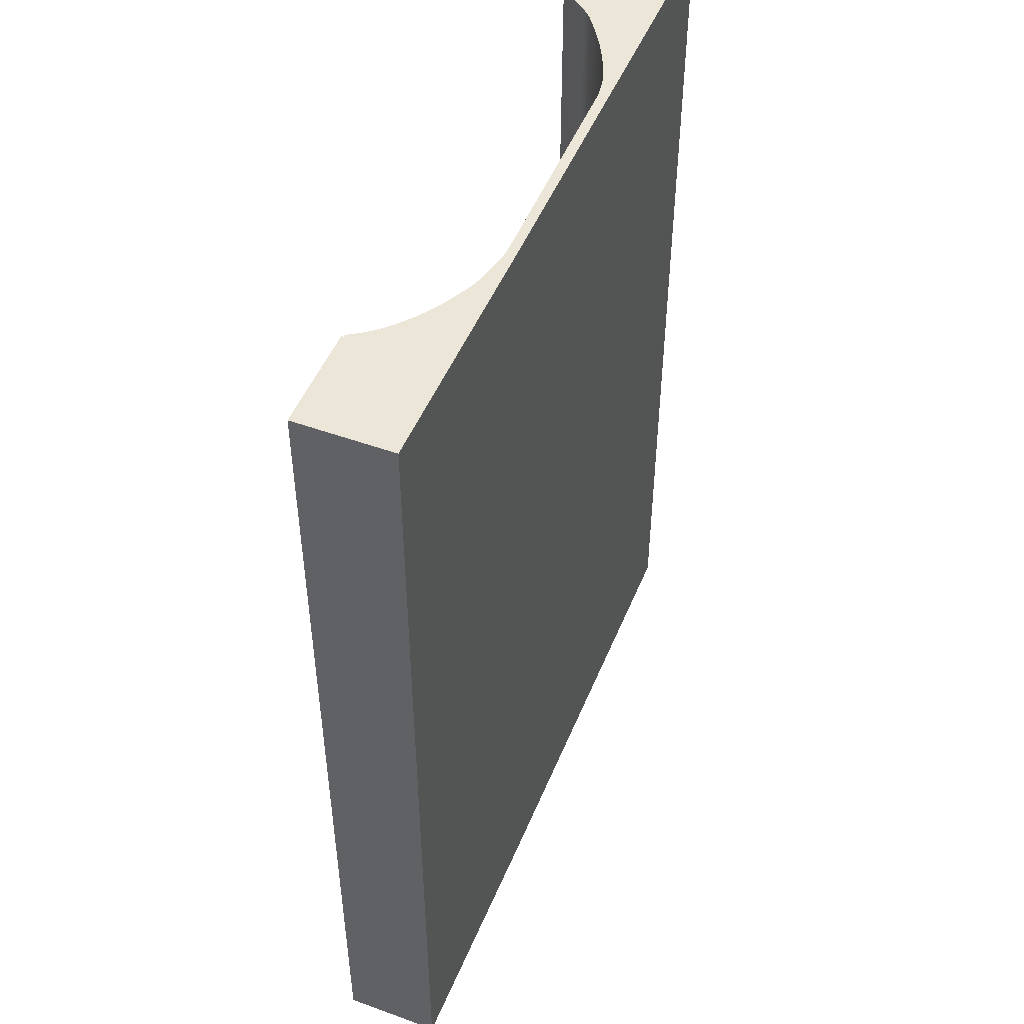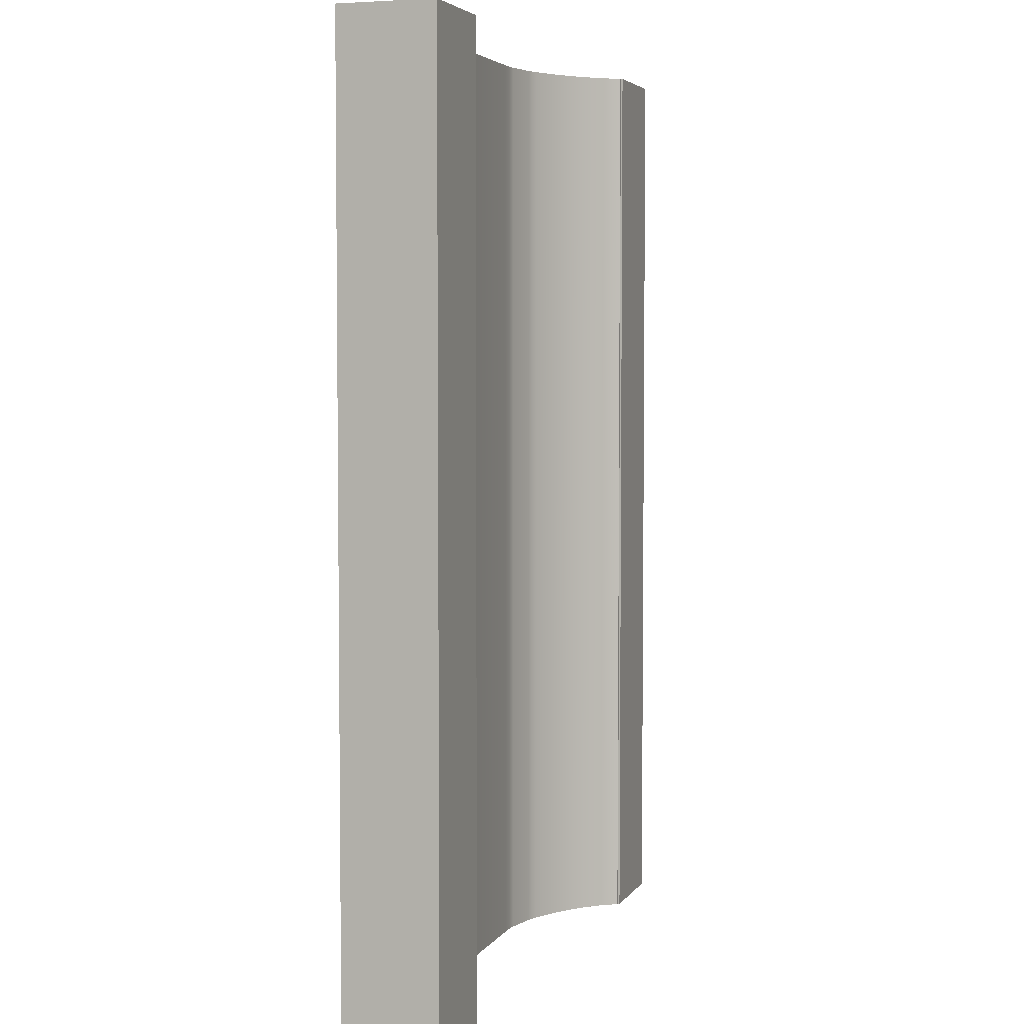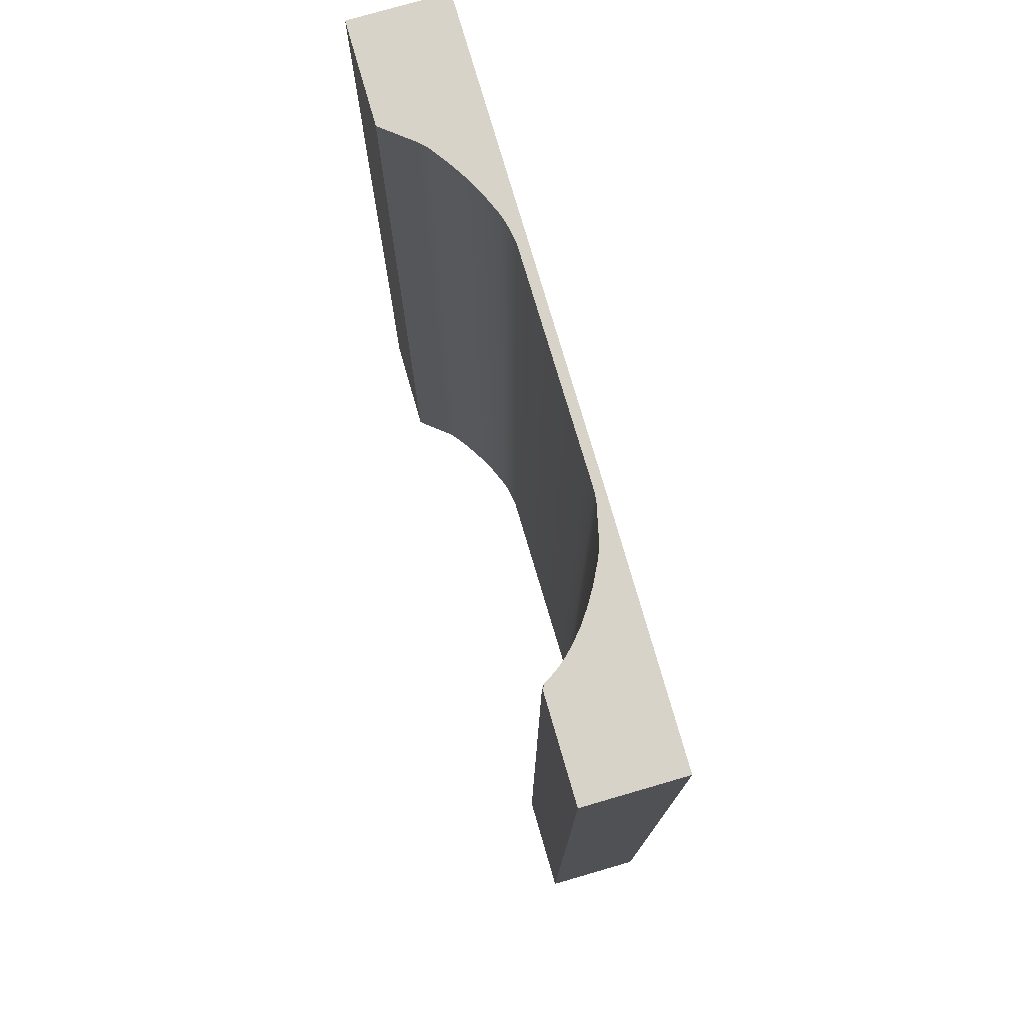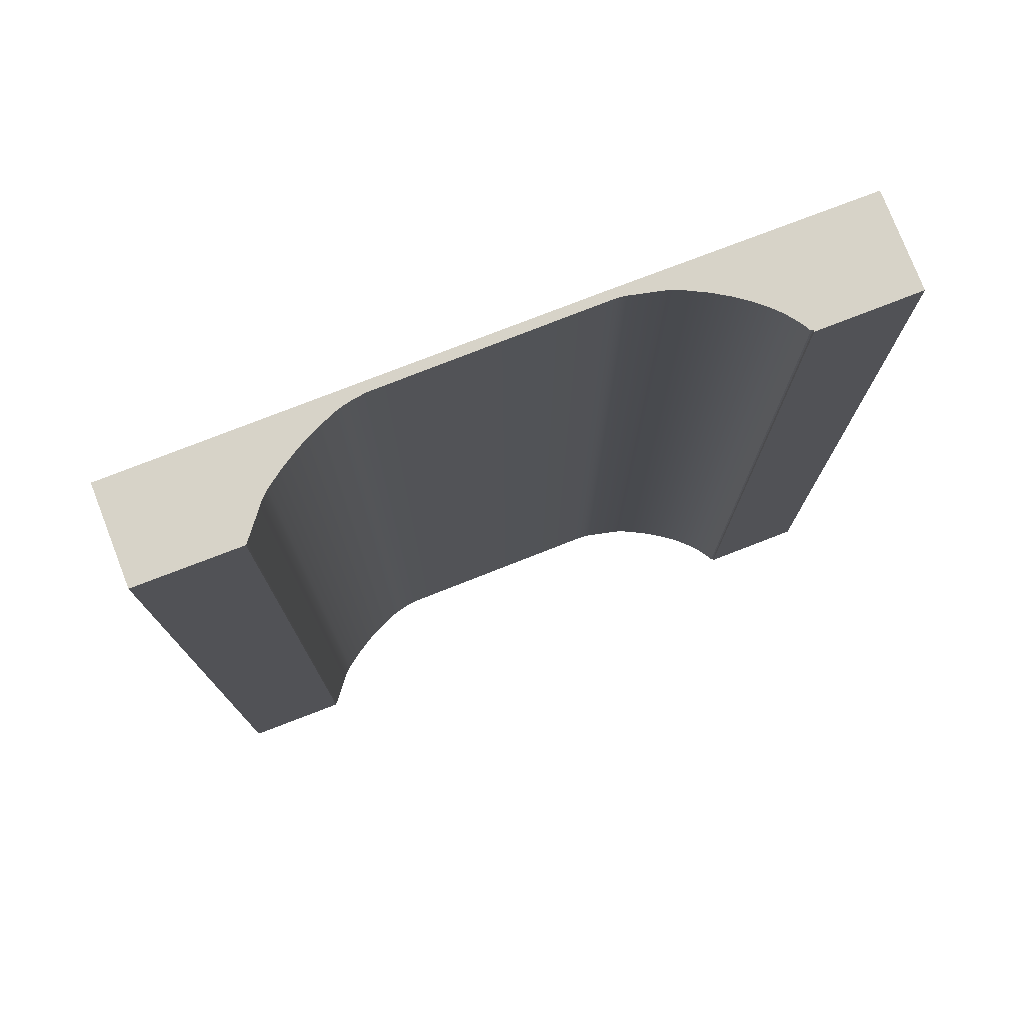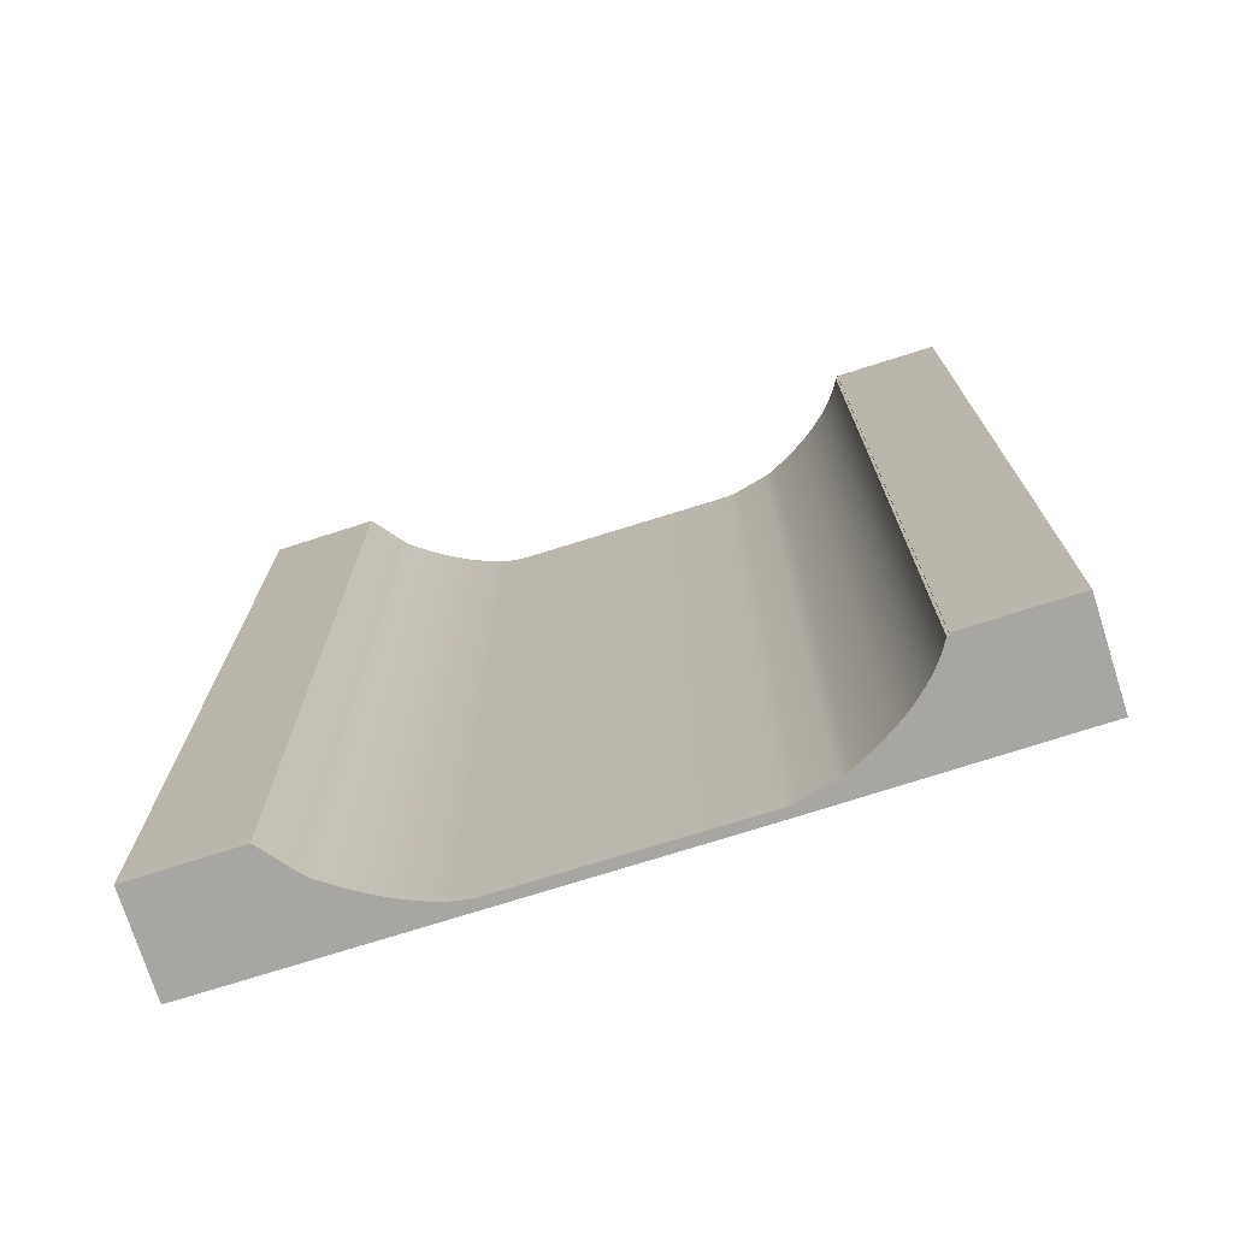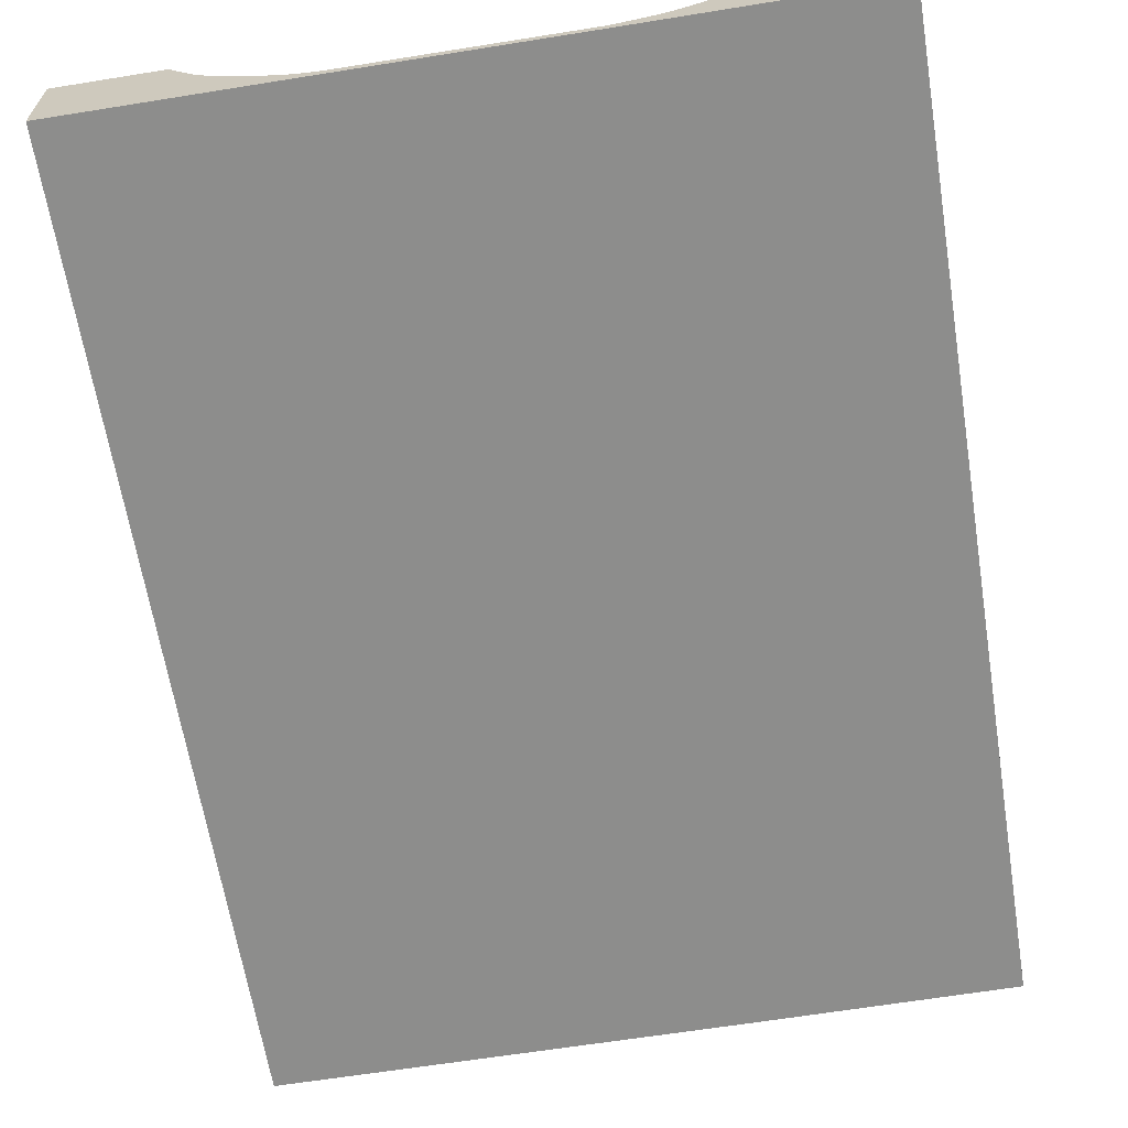
<metadata>
{"format":"obj","ext":"obj","renderer":"f3d","projection":"perspective","resolution":1024,"background":"white","views":[{"elev":49.4,"azim":-68.1,"up":"+Z"},{"elev":4.3,"azim":108.2,"up":"+Z"},{"elev":76.8,"azim":-106.2,"up":"+Z"},{"elev":77.1,"azim":158.8,"up":"+Z"},{"elev":-74.2,"azim":-162.4,"up":"+Z"},{"elev":-64.4,"azim":-170.8,"up":"+Y"}]}
</metadata>
<code>
g Layer 2
v -4.004 0.1689 -84.44
v -4.243 0.1797 -84.44
v -3.954 0 -84.44
v -12.99 3.537 -84.44
v -12.99 0.03723 -84.44
v -11.23 1.784 -84.44
v -11.03 1.783 -84.44
v -9.278 3.537 -84.44
v -11 1.749 -84.44
v -9.278 3.468 -84.44
v -10.11 1.747 -84.44
v -9.974 2.04 -84.44
v -9.065 3.237 -84.44
v -9.194 3.468 -84.44
v -9.481 2.977 -84.44
v -8.836 2.906 -84.44
v -9.706 1.557 -84.44
v -8.572 2.591 -84.44
v -8.277 2.294 -84.44
v -9.17 1.332 -84.44
v -7.845 1.925 -84.44
v -8.505 1.085 -84.44
v -7.378 1.588 -84.44
v -7.854 0.8735 -84.44
v -6.764 1.212 -84.44
v -7.077 0.6528 -84.44
v -6.013 0.8296 -84.44
v -6.195 0.4395 -84.44
v -5.758 0.7205 -84.44
v -5.885 0.3754 -84.44
v -5.555 0.6567 -84.44
v -5.641 0.3375 -84.44
v -4.359 0.3798 -84.44
v -4.397 0.1926 -84.44
v -4.221 0.3569 -84.44
v -3.997 0.3376 -84.44
v -3.512 0.1681 -84.44
v -3.512 0.3359 -84.44
v -3.652 0.1682 -84.44
v 4.236 0.1929 -84.44
v 4.223 0.3746 -84.44
v 4.743 0.228 -84.44
v 4.705 0.441 -84.44
v 5.101 0.2667 -84.44
v 5.035 0.5129 -84.44
v 5.438 0.3188 -84.44
v 5.333 0.6066 -84.44
v 6.283 0.4885 -84.44
v 6.083 0.9194 -84.44
v 7.07 0.6793 -84.44
v 6.743 1.258 -84.44
v 7.952 0.9312 -84.44
v 7.445 1.693 -84.44
v 8.778 1.196 -84.44
v 8.045 2.121 -84.44
v 9.079 1.31 -84.44
v 8.182 2.242 -84.44
v 9.476 1.481 -84.44
v 8.375 2.444 -84.44
v 9.2 3.472 -84.44
v 9.345 3.343 -84.44
v 9.264 3.537 -84.44
v 11.23 1.775 -84.44
v 12.99 3.523 -84.44
v 12.99 0.02331 -84.44
v -3.652 0 -84.44
v -3.954 0.1687 -84.44
v 10.09 1.777 -84.44
v 12.99 0.02331 -119.2
v 12.99 0.02331 -84.44
v -3.652 0 -84.44
v -3.652 0 -119.2
v -3.954 0 -84.44
v -3.954 0 -119.2
v -12.99 0.03723 -84.44
v -12.99 0.03723 -119.2
v -12.99 0.03723 -119.2
v -12.99 0.03723 -84.44
v -12.99 3.537 -84.44
v -12.99 3.537 -119.2
v -12.99 3.537 -119.2
v -12.99 3.537 -84.44
v -9.278 3.537 -84.44
v -9.278 3.537 -119.2
v -9.278 3.537 -119.2
v -9.278 3.537 -84.44
v -9.278 3.468 -84.44
v -9.278 3.468 -119.2
v -9.278 3.468 -119.2
v -9.278 3.468 -84.44
v -9.194 3.468 -84.44
v -9.194 3.468 -119.2
v -9.194 3.468 -119.2
v -9.194 3.468 -84.44
v -9.065 3.237 -84.44
v -9.065 3.237 -119.2
v -8.836 2.906 -84.44
v -8.836 2.906 -119.2
v -8.572 2.591 -84.44
v -8.572 2.591 -119.2
v -8.277 2.294 -84.44
v -8.277 2.294 -119.2
v -7.845 1.925 -84.44
v -7.845 1.925 -119.2
v -7.378 1.588 -84.44
v -7.378 1.588 -119.2
v -6.764 1.212 -84.44
v -6.764 1.212 -119.2
v -6.013 0.8296 -84.44
v -6.013 0.8296 -119.2
v -5.758 0.7205 -84.44
v -5.758 0.7205 -119.2
v -5.555 0.6567 -84.44
v -5.555 0.6567 -119.2
v -4.359 0.3798 -84.44
v -4.359 0.3798 -119.2
v -4.221 0.3569 -84.44
v -4.221 0.3569 -119.2
v -3.997 0.3376 -84.44
v -3.997 0.3376 -119.2
v -3.512 0.3359 -84.44
v -3.512 0.3359 -119.2
v 4.223 0.3746 -84.44
v 4.223 0.3746 -119.2
v 4.705 0.441 -84.44
v 4.705 0.441 -119.2
v 5.035 0.5129 -84.44
v 5.035 0.5129 -119.2
v 5.333 0.6066 -84.44
v 5.333 0.6066 -119.2
v 6.083 0.9194 -84.44
v 6.083 0.9194 -119.2
v 6.743 1.258 -84.44
v 6.743 1.258 -119.2
v 7.445 1.693 -84.44
v 7.445 1.693 -119.2
v 8.045 2.121 -84.44
v 8.045 2.121 -119.2
v 8.182 2.242 -84.44
v 8.182 2.242 -119.2
v 8.375 2.444 -84.44
v 8.375 2.444 -119.2
v 9.2 3.472 -84.44
v 9.2 3.472 -119.2
v 9.264 3.537 -84.44
v 9.264 3.537 -119.2
v 9.264 3.537 -119.2
v 9.264 3.537 -84.44
v 12.99 3.523 -84.44
v 12.99 3.523 -119.2
v 12.99 3.523 -119.2
v 12.99 3.523 -84.44
v 12.99 0.02331 -84.44
v 12.99 0.02331 -119.2
v -4.243 0.1797 -119.2
v -4.004 0.1689 -119.2
v -3.954 0 -119.2
v -12.99 0.03723 -119.2
v -12.99 3.537 -119.2
v -11.23 1.784 -119.2
v -9.278 3.537 -119.2
v -11.03 1.783 -119.2
v -9.278 3.468 -119.2
v -11 1.749 -119.2
v -9.974 2.04 -119.2
v -10.11 1.747 -119.2
v -9.194 3.468 -119.2
v -9.065 3.237 -119.2
v -9.481 2.977 -119.2
v -8.836 2.906 -119.2
v -8.572 2.591 -119.2
v -9.706 1.557 -119.2
v -8.277 2.294 -119.2
v -9.17 1.332 -119.2
v -7.845 1.925 -119.2
v -8.505 1.085 -119.2
v -7.378 1.588 -119.2
v -7.854 0.8735 -119.2
v -6.764 1.212 -119.2
v -7.077 0.6528 -119.2
v -6.013 0.8296 -119.2
v -6.195 0.4395 -119.2
v -5.758 0.7205 -119.2
v -5.885 0.3754 -119.2
v -5.555 0.6567 -119.2
v -5.641 0.3375 -119.2
v -4.359 0.3798 -119.2
v -4.397 0.1926 -119.2
v -4.221 0.3569 -119.2
v -3.997 0.3376 -119.2
v -3.512 0.3359 -119.2
v -3.512 0.1681 -119.2
v -3.652 0.1682 -119.2
v 4.223 0.3746 -119.2
v 4.236 0.1929 -119.2
v 4.705 0.441 -119.2
v 4.743 0.228 -119.2
v 5.035 0.5129 -119.2
v 5.101 0.2667 -119.2
v 5.333 0.6066 -119.2
v 5.438 0.3188 -119.2
v 6.083 0.9194 -119.2
v 6.283 0.4885 -119.2
v 6.743 1.258 -119.2
v 7.07 0.6793 -119.2
v 7.445 1.693 -119.2
v 7.952 0.9312 -119.2
v 8.045 2.121 -119.2
v 8.778 1.196 -119.2
v 8.182 2.242 -119.2
v 9.079 1.31 -119.2
v 8.375 2.444 -119.2
v 9.476 1.481 -119.2
v 9.2 3.472 -119.2
v 9.345 3.343 -119.2
v 9.264 3.537 -119.2
v 12.99 3.523 -119.2
v 11.23 1.775 -119.2
v 12.99 0.02331 -119.2
v -3.652 0 -119.2
v -3.954 0.1687 -119.2
v 10.09 1.777 -119.2
f 1 2 3
f 4 5 6
f 7 8 6
f 9 10 7
f 11 12 9
f 13 14 15
f 12 16 15
f 17 18 12
f 19 18 20
f 21 19 22
f 23 21 24
f 25 23 26
f 27 25 28
f 29 27 30
f 31 29 32
f 33 31 34
f 35 33 2
f 36 35 1
f 37 38 39
f 40 41 37
f 42 43 40
f 44 45 42
f 46 47 44
f 48 49 46
f 50 51 48
f 52 53 50
f 54 55 52
f 56 57 54
f 58 59 56
f 60 59 61
f 62 60 61
f 63 64 61
f 65 64 63
f 39 66 37
f 67 3 39
f 67 1 3
f 2 34 3
f 3 34 5
f 34 32 5
f 32 30 5
f 30 28 5
f 28 26 5
f 26 24 5
f 24 22 5
f 22 20 5
f 20 17 5
f 17 11 5
f 11 9 5
f 9 7 5
f 6 5 7
f 4 6 8
f 8 7 10
f 12 15 9
f 9 15 10
f 14 10 15
f 13 15 16
f 11 17 12
f 16 12 18
f 17 20 18
f 20 22 19
f 22 24 21
f 24 26 23
f 26 28 25
f 28 30 27
f 30 32 29
f 32 34 31
f 34 2 33
f 2 1 35
f 38 36 39
f 39 36 67
f 1 67 36
f 38 37 41
f 41 40 43
f 43 42 45
f 45 44 47
f 47 46 49
f 49 48 51
f 51 50 53
f 53 52 55
f 55 54 57
f 57 56 59
f 59 58 61
f 68 61 58
f 68 63 61
f 62 61 64
f 66 65 37
f 37 65 40
f 40 65 42
f 42 65 44
f 44 65 46
f 46 65 48
f 48 65 50
f 50 65 52
f 52 65 54
f 54 65 56
f 56 65 58
f 58 65 68
f 63 68 65
f 66 39 3
f 67 67 67
f 69 70 71
f 69 71 72
f 72 71 73
f 72 73 74
f 74 73 75
f 74 75 76
f 77 78 79
f 77 79 80
f 81 82 83
f 81 83 84
f 85 86 87
f 85 87 88
f 89 90 91
f 89 91 92
f 93 94 95
f 93 95 96
f 96 95 97
f 96 97 98
f 98 97 99
f 98 99 100
f 100 99 101
f 100 101 102
f 102 101 103
f 102 103 104
f 104 103 105
f 104 105 106
f 106 105 107
f 106 107 108
f 108 107 109
f 108 109 110
f 110 109 111
f 110 111 112
f 112 111 113
f 112 113 114
f 114 113 115
f 114 115 116
f 116 115 117
f 116 117 118
f 118 117 119
f 118 119 120
f 120 119 121
f 120 121 122
f 122 121 123
f 122 123 124
f 124 123 125
f 124 125 126
f 126 125 127
f 126 127 128
f 128 127 129
f 128 129 130
f 130 129 131
f 130 131 132
f 132 131 133
f 132 133 134
f 134 133 135
f 134 135 136
f 136 135 137
f 136 137 138
f 138 137 139
f 138 139 140
f 140 139 141
f 140 141 142
f 142 141 143
f 142 143 144
f 144 143 145
f 144 145 146
f 147 148 149
f 147 149 150
f 151 152 153
f 151 153 154
f 67 67 67
f 155 156 157
f 158 159 160
f 161 162 160
f 163 164 162
f 165 166 164
f 167 168 169
f 170 165 169
f 171 172 165
f 171 173 174
f 173 175 176
f 175 177 178
f 177 179 180
f 179 181 182
f 181 183 184
f 183 185 186
f 185 187 188
f 187 189 155
f 189 190 156
f 191 192 193
f 194 195 192
f 196 197 195
f 198 199 197
f 200 201 199
f 202 203 201
f 204 205 203
f 206 207 205
f 208 209 207
f 210 211 209
f 212 213 211
f 212 214 215
f 214 216 215
f 217 218 215
f 217 219 218
f 220 193 192
f 157 221 193
f 156 221 157
f 188 155 157
f 188 157 158
f 186 188 158
f 184 186 158
f 182 184 158
f 180 182 158
f 178 180 158
f 176 178 158
f 174 176 158
f 172 174 158
f 166 172 158
f 164 166 158
f 162 164 158
f 158 160 162
f 160 159 161
f 162 161 163
f 169 165 164
f 169 164 163
f 163 167 169
f 169 168 170
f 172 166 165
f 165 170 171
f 174 172 171
f 176 174 173
f 178 176 175
f 180 178 177
f 182 180 179
f 184 182 181
f 186 184 183
f 188 186 185
f 155 188 187
f 156 155 189
f 190 191 193
f 190 193 221
f 221 156 190
f 192 191 194
f 195 194 196
f 197 196 198
f 199 198 200
f 201 200 202
f 203 202 204
f 205 204 206
f 207 206 208
f 209 208 210
f 211 210 212
f 213 212 215
f 215 222 213
f 218 222 215
f 215 216 217
f 219 220 192
f 219 192 195
f 219 195 197
f 219 197 199
f 219 199 201
f 219 201 203
f 219 203 205
f 219 205 207
f 219 207 209
f 219 209 211
f 219 211 213
f 219 213 222
f 222 218 219
f 193 220 157

</code>
